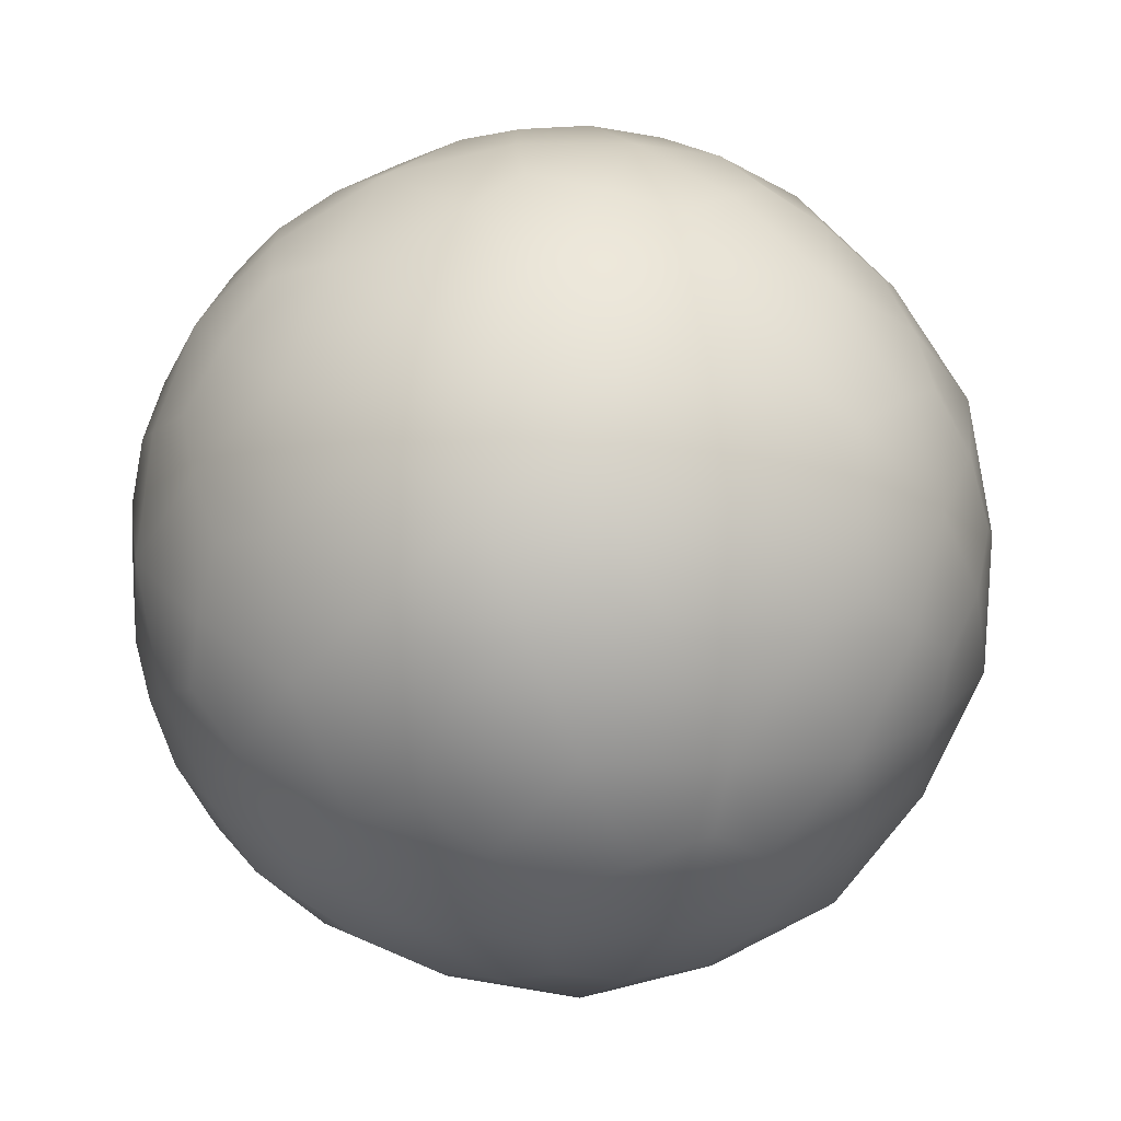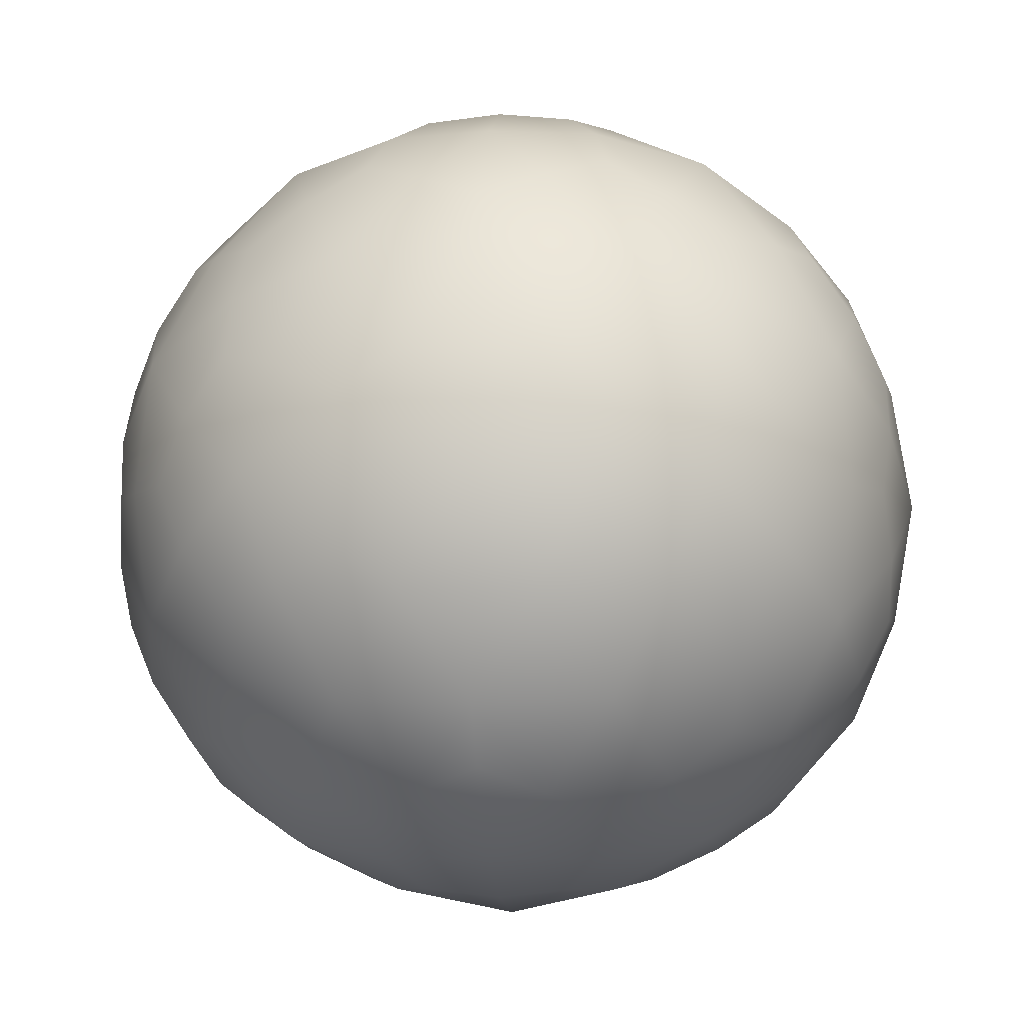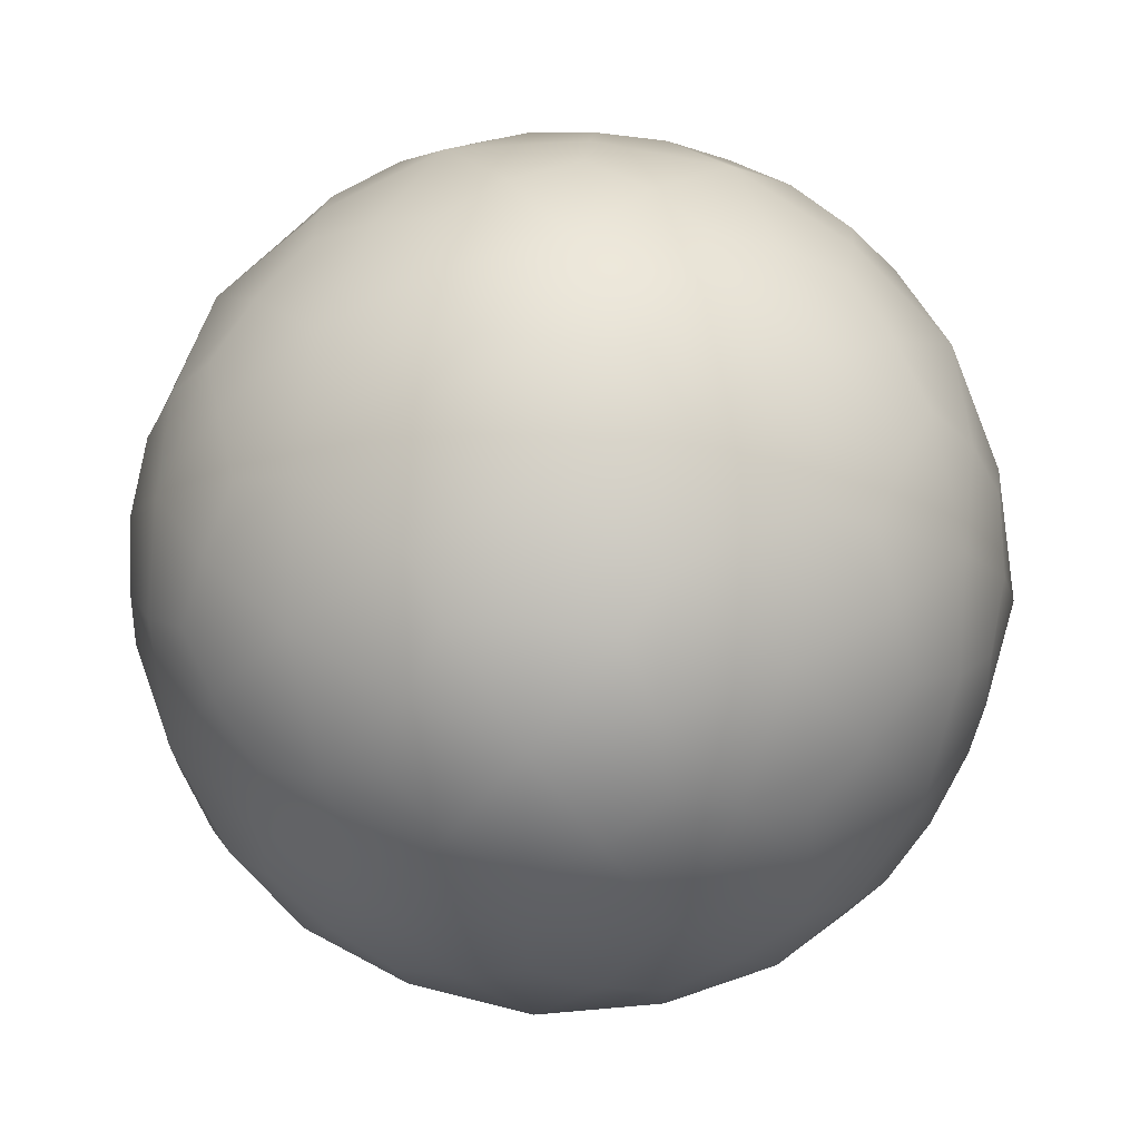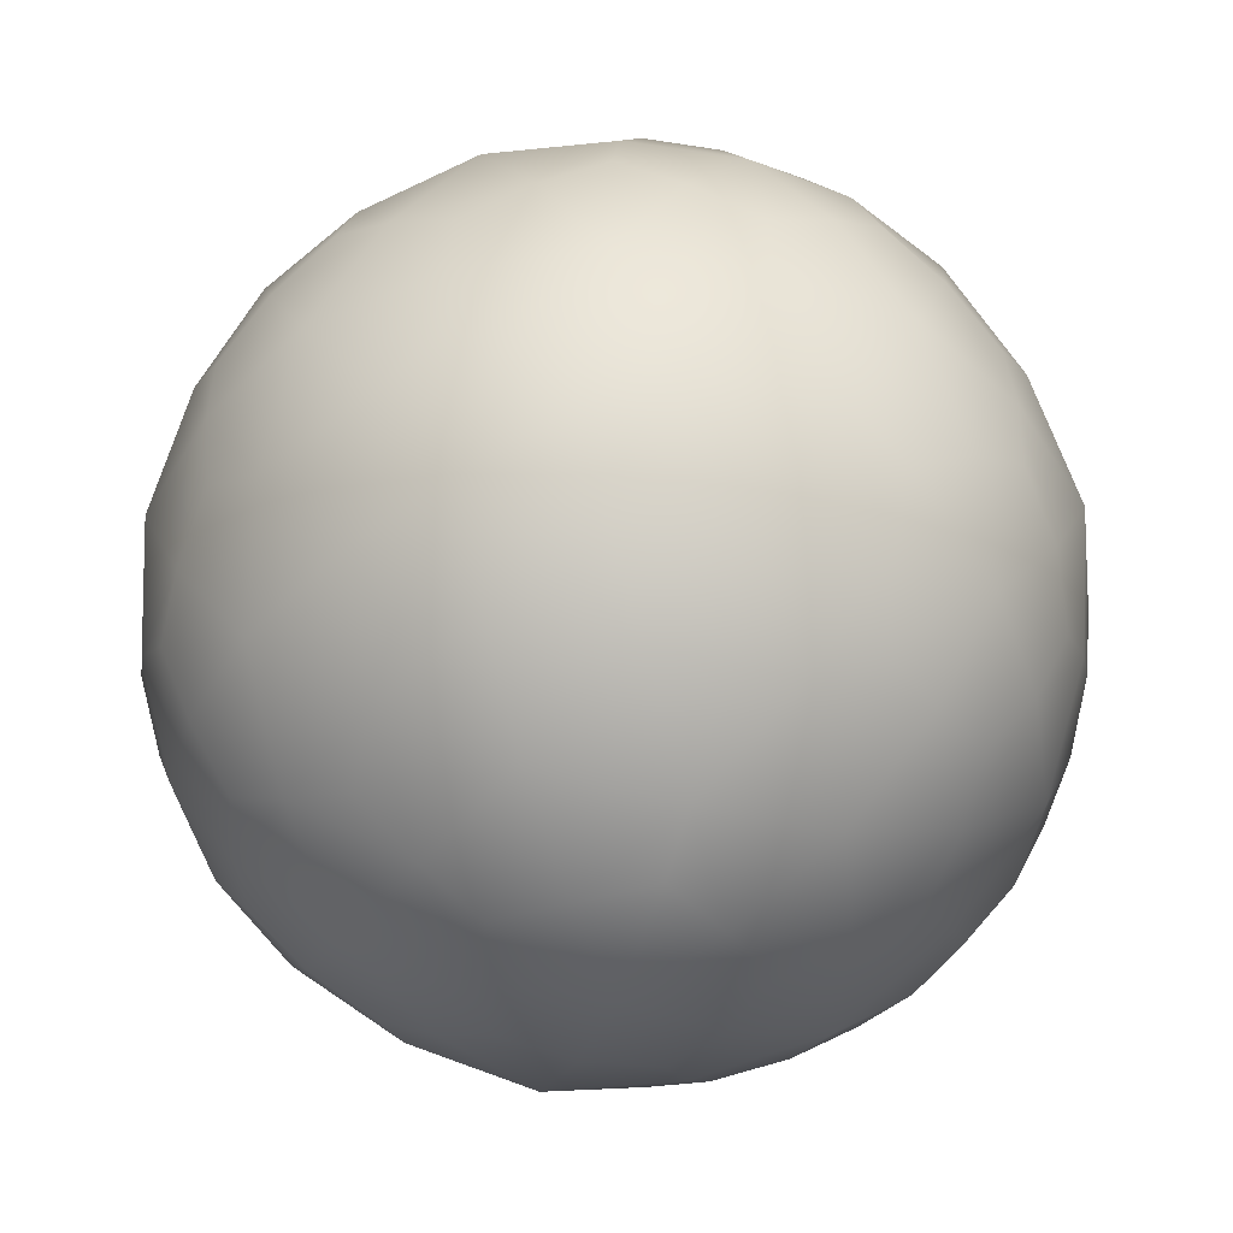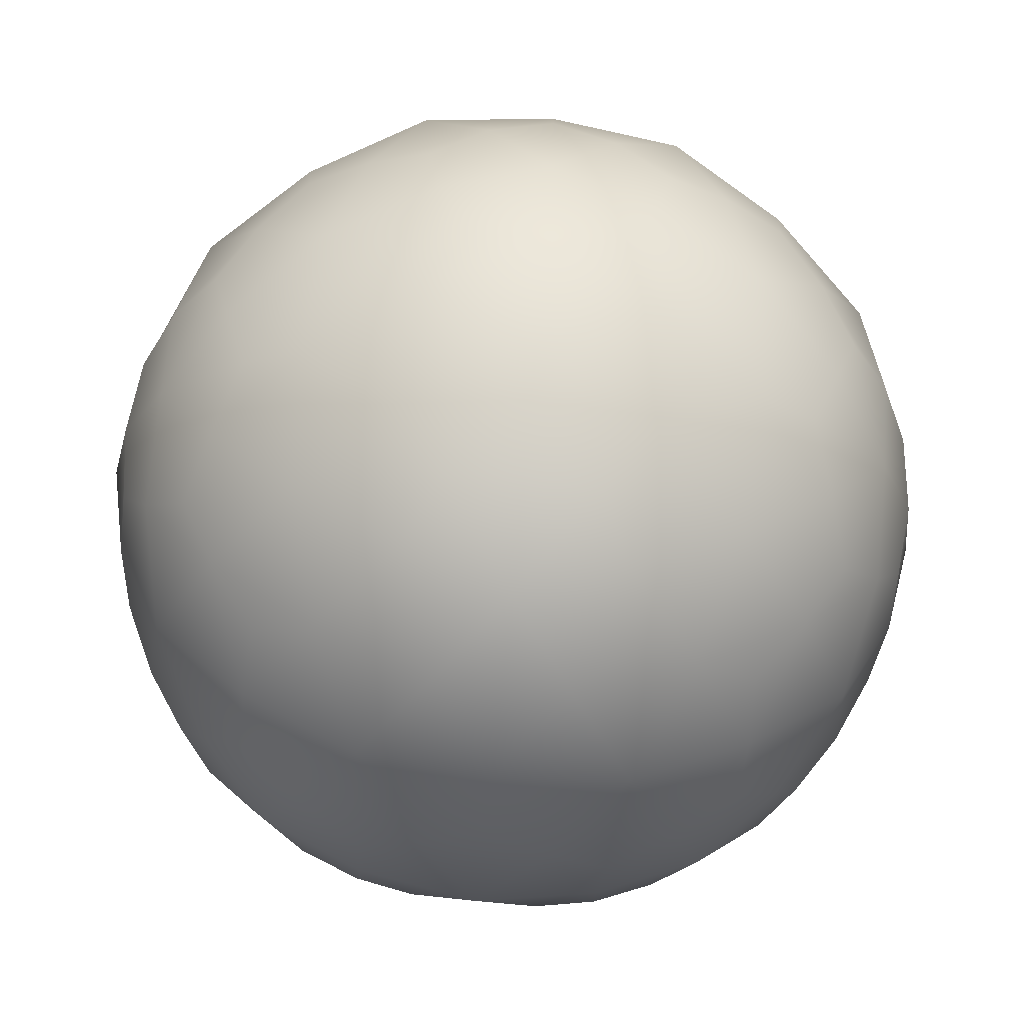
<metadata>
{"format":"obj","ext":"obj","renderer":"f3d","projection":"perspective","resolution":1024,"background":"white","views":[{"elev":54.0,"azim":-13.7,"up":"+Z"},{"elev":-6.0,"azim":154.3,"up":"+Z"},{"elev":47.8,"azim":-48.6,"up":"+Y"},{"elev":-43.7,"azim":0.8,"up":"+Y"},{"elev":-79.6,"azim":120.2,"up":"+Y"}]}
</metadata>
<code>
o Icosphere
v 0.08762 -0.9004 0.2697
v 0.6665 -0.6079 0.2782
v -0.2294 -0.9004 0.1667
v -0.2294 -0.9004 -0.1667
v 0.08762 -0.9004 -0.2697
v 0.8418 -0.3243 0.2782
v -0.004506 -0.3243 0.8866
v -0.8446 -0.3243 0.2697
v -0.5175 -0.3243 -0.7199
v 0.5248 -0.3243 -0.7146
v 0.7541 -0.1491 0.5479
v -0.2881 -0.1491 0.8866
v -0.9322 -0.1491 0
v -0.2881 -0.1491 -0.8866
v 0.7541 -0.1491 -0.5479
v 0.3757 0.6079 0.6169
v -0.4706 0.6079 0.5479
v -0.6665 0.6079 -0.2782
v 0.05866 0.6079 -0.7199
v 0.7028 0.6079 -0.1667
v 0.2294 0.9004 -0.1667
v 0.4588 0.7423 -0.3333
v 0.3757 0.6079 -0.6169
v -0.08762 0.9004 -0.2697
v -0.1752 0.7423 -0.5393
v -0.4706 0.6079 -0.5479
v -0.2835 0.9004 0
v -0.5671 0.7423 0
v -0.6665 0.6079 0.2782
v -0.08762 0.9004 0.2697
v -0.1752 0.7423 0.5393
v 0.05866 0.6079 0.7199
v 0.2294 0.9004 0.1667
v 0.4588 0.7423 0.3333
v 0.7028 0.6079 0.1667
v 0.8446 0.3243 -0.2697
v 0.7423 0.1752 -0.5393
v 0.5175 0.3243 -0.7199
v 0.004506 0.3243 -0.8866
v -0.2836 0.1752 -0.8727
v -0.5248 0.3243 -0.7146
v -0.8418 0.3243 -0.2782
v -0.9176 0.1752 0
v -0.8418 0.3243 0.2782
v -0.5248 0.3243 0.7146
v -0.2836 0.1752 0.8727
v 0.004506 0.3243 0.8866
v 0.5175 0.3243 0.7199
v 0.7423 0.1752 0.5393
v 0.8446 0.3243 0.2697
v 0.2881 0.1491 -0.8866
v 0.2836 -0.1752 -0.8727
v -0.004506 -0.3243 -0.8866
v -0.7541 0.1491 -0.5479
v -0.7423 -0.1752 -0.5393
v -0.8446 -0.3243 -0.2697
v -0.7541 0.1491 0.5479
v -0.7423 -0.1752 0.5393
v -0.5175 -0.3243 0.7199
v 0.2881 0.1491 0.8866
v 0.2836 -0.1752 0.8727
v 0.5248 -0.3243 0.7146
v 0.9322 0.1491 0
v 0.9176 -0.1752 0
v 0.8418 -0.3243 -0.2782
v 0.4706 -0.6079 -0.5479
v 0.1752 -0.7423 -0.5393
v -0.05866 -0.6079 -0.7199
v -0.3757 -0.6079 -0.6169
v -0.4588 -0.7423 -0.3333
v -0.7028 -0.6079 -0.1667
v -0.7028 -0.6079 0.1667
v -0.4588 -0.7423 0.3333
v -0.3757 -0.6079 0.6169
v 0.6665 -0.6079 -0.2782
v 0.5671 -0.7423 0
v 0.2835 -0.9004 0
v -0.05866 -0.6079 0.7199
v 0.1752 -0.7423 0.5393
v 0.4706 -0.6079 0.5479
v -0.07606 -0.9129 0.2341
v 0.5715 -0.6284 0.4152
v -0.01917 -0.4763 0.8165
v 0.7706 -0.4763 0.2706
v 0.5715 -0.6284 -0.4152
v -0.2461 -0.9129 0
v -0.7825 -0.4763 0.2341
v -0.07606 -0.9129 -0.2341
v -0.4644 -0.4763 -0.6719
v 0.4955 -0.4763 -0.6493
v 0.8176 -0.2302 0.4152
v 0.9056 0.2302 -0.1447
v -0.1422 -0.2302 0.9059
v 0.4174 0.2302 0.8165
v -0.9056 -0.2302 0.1447
v -0.6476 0.2302 0.6493
v -0.4174 -0.2302 -0.8165
v -0.8176 0.2302 -0.4152
v 0.6476 -0.2302 -0.6493
v 0.1422 0.2302 -0.9059
v 0.4644 0.4763 0.6719
v -0.4955 0.4763 0.6493
v -0.7706 0.4763 -0.2706
v 0.01917 0.4763 -0.8165
v 0.7825 0.4763 -0.2341
v 0.2183 0.6284 0.6719
v 0.2461 0.9129 0
v -0.5715 0.6284 0.4152
v -0.5715 0.6284 -0.4152
v 0.2183 0.6284 -0.6719
v -0.2183 -0.6284 0.6719
v 0.1991 -0.9129 0.1447
v 0.4955 -0.4763 0.6493
v 0.7706 -0.4763 -0.2706
v 0.1991 -0.9129 -0.1447
v -0.7064 -0.6284 0
v -0.4644 -0.4763 0.6719
v -0.2183 -0.6284 -0.6719
v -0.7825 -0.4763 -0.2341
v -0.01917 -0.4763 -0.8165
v 0.9056 0.2302 0.1447
v 0.8176 -0.2302 -0.4152
v 0.1422 0.2302 0.9059
v 0.6476 -0.2302 0.6493
v -0.8176 0.2302 0.4152
v -0.4174 -0.2302 0.8165
v -0.6476 0.2302 -0.6493
v -0.9056 -0.2302 -0.1447
v 0.4174 0.2302 -0.8165
v -0.1422 -0.2302 -0.9059
v 0.7825 0.4763 0.2341
v 0.01917 0.4763 0.8165
v -0.7706 0.4763 0.2706
v -0.4955 0.4763 -0.6493
v 0.4644 0.4763 -0.6719
v 0.07606 0.9129 0.2341
v 0.7064 0.6284 0
v -0.1991 0.9129 0.1447
v -0.1991 0.9129 -0.1447
v 0.07606 0.9129 -0.2341
v 0.3441 0.836 -0.25
v 0.5939 0.6817 -0.25
v 0.4213 0.6817 -0.4876
v -0.1314 0.836 -0.4045
v -0.05425 0.6817 -0.6421
v -0.3335 0.6817 -0.5513
v -0.4253 0.836 0
v -0.6274 0.6817 -0.1468
v -0.6274 0.6817 0.1468
v -0.1314 0.836 0.4045
v -0.3335 0.6817 0.5513
v -0.05425 0.6817 0.6421
v 0.3441 0.836 0.25
v 0.4213 0.6817 0.4876
v 0.5939 0.6817 0.25
v 0.8065 0.2563 -0.4045
v 0.7588 0.006543 -0.5513
v 0.6339 0.2563 -0.6421
v -0.1355 0.2563 -0.8921
v -0.2898 0.006543 -0.8921
v -0.4147 0.2563 -0.8013
v -0.8903 0.2563 -0.1468
v -0.938 0.006543 0
v -0.8903 0.2563 0.1468
v -0.4147 0.2563 0.8013
v -0.2898 0.006543 0.8921
v -0.1355 0.2563 0.8921
v 0.6339 0.2563 0.6421
v 0.7588 0.006543 0.5513
v 0.8065 0.2563 0.4045
v 0.2898 -0.006543 -0.8921
v 0.4147 -0.2563 -0.8013
v 0.1355 -0.2563 -0.8921
v -0.7588 -0.006543 -0.5513
v -0.6339 -0.2563 -0.6421
v -0.8065 -0.2563 -0.4045
v -0.7588 -0.006543 0.5513
v -0.8065 -0.2563 0.4045
v -0.6339 -0.2563 0.6421
v 0.2898 -0.006543 0.8921
v 0.1355 -0.2563 0.8921
v 0.4147 -0.2563 0.8013
v 0.938 -0.006543 0
v 0.8903 -0.2563 0.1468
v 0.8903 -0.2563 -0.1468
v 0.3335 -0.6817 -0.5513
v 0.1314 -0.836 -0.4045
v 0.05425 -0.6817 -0.6421
v -0.4213 -0.6817 -0.4876
v -0.3441 -0.836 -0.25
v -0.5939 -0.6817 -0.25
v -0.5939 -0.6817 0.25
v -0.3441 -0.836 0.25
v -0.4213 -0.6817 0.4876
v 0.6274 -0.6817 -0.1468
v 0.6274 -0.6817 0.1468
v 0.4253 -0.836 0
v 0.05425 -0.6817 0.6421
v 0.1314 -0.836 0.4045
v 0.3335 -0.6817 0.5513
v 0 -0.9502 0
v 0.6876 -0.425 0.4996
v -0.2626 -0.425 0.8083
v -0.8499 -0.425 0
v -0.2626 -0.425 -0.8083
v 0.6876 -0.425 -0.4996
v 0.2626 0.425 0.8083
v -0.6876 0.425 0.4996
v -0.6876 0.425 -0.4996
v 0.2626 0.425 -0.8083
v 0.8499 0.425 0
v -0 0.9502 0
v -0.1545 -0.8088 0.4754
v 0.4044 -0.8088 0.2938
v 0.2499 -0.4999 0.7692
v 0.8088 -0.4999 0
v 0.4044 -0.8088 -0.2938
v -0.4999 -0.8088 0
v -0.6543 -0.4999 0.4754
v -0.1545 -0.8088 -0.4754
v -0.6543 -0.4999 -0.4754
v 0.2499 -0.4999 -0.7692
v 0.9043 -0 0.2938
v 0.9043 -0 -0.2938
v 0 -0 0.9508
v 0.5589 -0 0.7692
v -0.9043 0 0.2938
v -0.5589 0 0.7692
v -0.5589 0 -0.7692
v -0.9043 0 -0.2938
v 0.5589 -0 -0.7692
v 0 0 -0.9508
v 0.6543 0.4999 0.4754
v -0.2499 0.4999 0.7692
v -0.8088 0.4999 0
v -0.2499 0.4999 -0.7692
v 0.6543 0.4999 -0.4754
v 0.1545 0.8088 0.4754
v 0.4999 0.8088 -0
v -0.4044 0.8088 0.2938
v -0.4044 0.8088 -0.2938
v 0.1545 0.8088 -0.4754
f 1 201 112
f 112 199 1
f 199 81 1
f 2 202 82
f 82 196 2
f 196 84 2
f 3 201 81
f 81 193 3
f 193 86 3
f 4 201 86
f 86 190 4
f 190 88 4
f 5 201 88
f 88 187 5
f 187 115 5
f 6 202 84
f 84 184 6
f 184 91 6
f 7 203 83
f 83 181 7
f 181 93 7
f 8 204 87
f 87 178 8
f 178 95 8
f 9 205 89
f 89 175 9
f 175 97 9
f 10 206 90
f 90 172 10
f 172 99 10
f 11 202 91
f 91 169 11
f 169 124 11
f 12 203 93
f 93 166 12
f 166 126 12
f 13 204 95
f 95 163 13
f 163 128 13
f 14 205 97
f 97 160 14
f 160 130 14
f 15 206 99
f 99 157 15
f 157 122 15
f 16 207 101
f 101 154 16
f 154 106 16
f 17 208 102
f 102 151 17
f 151 108 17
f 18 209 103
f 103 148 18
f 148 109 18
f 19 210 104
f 104 145 19
f 145 110 19
f 20 211 105
f 105 142 20
f 142 137 20
f 107 141 21
f 141 140 21
f 21 212 107
f 141 142 22
f 142 143 22
f 143 141 22
f 143 135 23
f 23 210 110
f 110 143 23
f 140 144 24
f 144 139 24
f 24 212 140
f 144 145 25
f 145 146 25
f 146 144 25
f 146 134 26
f 26 209 109
f 109 146 26
f 139 147 27
f 147 138 27
f 27 212 139
f 147 148 28
f 148 149 28
f 149 147 28
f 149 133 29
f 29 208 108
f 108 149 29
f 138 150 30
f 150 136 30
f 30 212 138
f 150 151 31
f 151 152 31
f 152 150 31
f 152 132 32
f 32 207 106
f 106 152 32
f 136 153 33
f 153 107 33
f 33 212 136
f 153 154 34
f 154 155 34
f 155 153 34
f 155 131 35
f 35 211 137
f 137 155 35
f 92 156 36
f 156 105 36
f 36 211 92
f 156 157 37
f 157 158 37
f 158 156 37
f 158 129 38
f 38 210 135
f 135 158 38
f 100 159 39
f 159 104 39
f 39 210 100
f 159 160 40
f 160 161 40
f 161 159 40
f 161 127 41
f 41 209 134
f 134 161 41
f 98 162 42
f 162 103 42
f 42 209 98
f 162 163 43
f 163 164 43
f 164 162 43
f 164 125 44
f 44 208 133
f 133 164 44
f 96 165 45
f 165 102 45
f 45 208 96
f 165 166 46
f 166 167 46
f 167 165 46
f 167 123 47
f 47 207 132
f 132 167 47
f 94 168 48
f 168 101 48
f 48 207 94
f 168 169 49
f 169 170 49
f 170 168 49
f 170 121 50
f 50 211 131
f 131 170 50
f 129 171 51
f 171 100 51
f 51 210 129
f 171 172 52
f 172 173 52
f 173 171 52
f 173 120 53
f 53 205 130
f 130 173 53
f 127 174 54
f 174 98 54
f 54 209 127
f 174 175 55
f 175 176 55
f 176 174 55
f 176 119 56
f 56 204 128
f 128 176 56
f 125 177 57
f 177 96 57
f 57 208 125
f 177 178 58
f 178 179 58
f 179 177 58
f 179 117 59
f 59 203 126
f 126 179 59
f 123 180 60
f 180 94 60
f 60 207 123
f 180 181 61
f 181 182 61
f 182 180 61
f 182 113 62
f 62 202 124
f 124 182 62
f 121 183 63
f 183 92 63
f 63 211 121
f 183 184 64
f 184 185 64
f 185 183 64
f 185 114 65
f 65 206 122
f 122 185 65
f 85 186 66
f 186 90 66
f 66 206 85
f 186 187 67
f 187 188 67
f 188 186 67
f 188 118 68
f 68 205 120
f 120 188 68
f 118 189 69
f 189 89 69
f 69 205 118
f 189 190 70
f 190 191 70
f 191 189 70
f 191 116 71
f 71 204 119
f 119 191 71
f 116 192 72
f 192 87 72
f 72 204 116
f 192 193 73
f 193 194 73
f 194 192 73
f 194 111 74
f 74 203 117
f 117 194 74
f 114 195 75
f 195 85 75
f 75 206 114
f 195 196 76
f 196 197 76
f 197 195 76
f 197 112 77
f 77 201 115
f 115 197 77
f 111 198 78
f 198 83 78
f 78 203 111
f 198 199 79
f 199 200 79
f 200 198 79
f 200 82 80
f 80 202 113
f 113 200 80
f 1 81 201
f 112 214 199
f 199 213 81
f 2 84 202
f 82 214 196
f 196 216 84
f 3 86 201
f 81 213 193
f 193 218 86
f 4 88 201
f 86 218 190
f 190 220 88
f 5 115 201
f 88 220 187
f 187 217 115
f 6 91 202
f 84 216 184
f 184 223 91
f 7 93 203
f 83 215 181
f 181 225 93
f 8 95 204
f 87 219 178
f 178 227 95
f 9 97 205
f 89 221 175
f 175 229 97
f 10 99 206
f 90 222 172
f 172 231 99
f 11 124 202
f 91 223 169
f 169 226 124
f 12 126 203
f 93 225 166
f 166 228 126
f 13 128 204
f 95 227 163
f 163 230 128
f 14 130 205
f 97 229 160
f 160 232 130
f 15 122 206
f 99 231 157
f 157 224 122
f 16 106 207
f 101 233 154
f 154 238 106
f 17 108 208
f 102 234 151
f 151 240 108
f 18 109 209
f 103 235 148
f 148 241 109
f 19 110 210
f 104 236 145
f 145 242 110
f 20 137 211
f 105 237 142
f 142 239 137
f 107 239 141
f 141 242 140
f 21 140 212
f 141 239 142
f 142 237 143
f 143 242 141
f 143 237 135
f 23 135 210
f 110 242 143
f 140 242 144
f 144 241 139
f 24 139 212
f 144 242 145
f 145 236 146
f 146 241 144
f 146 236 134
f 26 134 209
f 109 241 146
f 139 241 147
f 147 240 138
f 27 138 212
f 147 241 148
f 148 235 149
f 149 240 147
f 149 235 133
f 29 133 208
f 108 240 149
f 138 240 150
f 150 238 136
f 30 136 212
f 150 240 151
f 151 234 152
f 152 238 150
f 152 234 132
f 32 132 207
f 106 238 152
f 136 238 153
f 153 239 107
f 33 107 212
f 153 238 154
f 154 233 155
f 155 239 153
f 155 233 131
f 35 131 211
f 137 239 155
f 92 224 156
f 156 237 105
f 36 105 211
f 156 224 157
f 157 231 158
f 158 237 156
f 158 231 129
f 38 129 210
f 135 237 158
f 100 232 159
f 159 236 104
f 39 104 210
f 159 232 160
f 160 229 161
f 161 236 159
f 161 229 127
f 41 127 209
f 134 236 161
f 98 230 162
f 162 235 103
f 42 103 209
f 162 230 163
f 163 227 164
f 164 235 162
f 164 227 125
f 44 125 208
f 133 235 164
f 96 228 165
f 165 234 102
f 45 102 208
f 165 228 166
f 166 225 167
f 167 234 165
f 167 225 123
f 47 123 207
f 132 234 167
f 94 226 168
f 168 233 101
f 48 101 207
f 168 226 169
f 169 223 170
f 170 233 168
f 170 223 121
f 50 121 211
f 131 233 170
f 129 231 171
f 171 232 100
f 51 100 210
f 171 231 172
f 172 222 173
f 173 232 171
f 173 222 120
f 53 120 205
f 130 232 173
f 127 229 174
f 174 230 98
f 54 98 209
f 174 229 175
f 175 221 176
f 176 230 174
f 176 221 119
f 56 119 204
f 128 230 176
f 125 227 177
f 177 228 96
f 57 96 208
f 177 227 178
f 178 219 179
f 179 228 177
f 179 219 117
f 59 117 203
f 126 228 179
f 123 225 180
f 180 226 94
f 60 94 207
f 180 225 181
f 181 215 182
f 182 226 180
f 182 215 113
f 62 113 202
f 124 226 182
f 121 223 183
f 183 224 92
f 63 92 211
f 183 223 184
f 184 216 185
f 185 224 183
f 185 216 114
f 65 114 206
f 122 224 185
f 85 217 186
f 186 222 90
f 66 90 206
f 186 217 187
f 187 220 188
f 188 222 186
f 188 220 118
f 68 118 205
f 120 222 188
f 118 220 189
f 189 221 89
f 69 89 205
f 189 220 190
f 190 218 191
f 191 221 189
f 191 218 116
f 71 116 204
f 119 221 191
f 116 218 192
f 192 219 87
f 72 87 204
f 192 218 193
f 193 213 194
f 194 219 192
f 194 213 111
f 74 111 203
f 117 219 194
f 114 216 195
f 195 217 85
f 75 85 206
f 195 216 196
f 196 214 197
f 197 217 195
f 197 214 112
f 77 112 201
f 115 217 197
f 111 213 198
f 198 215 83
f 78 83 203
f 198 213 199
f 199 214 200
f 200 215 198
f 200 214 82
f 80 82 202
f 113 215 200

</code>
